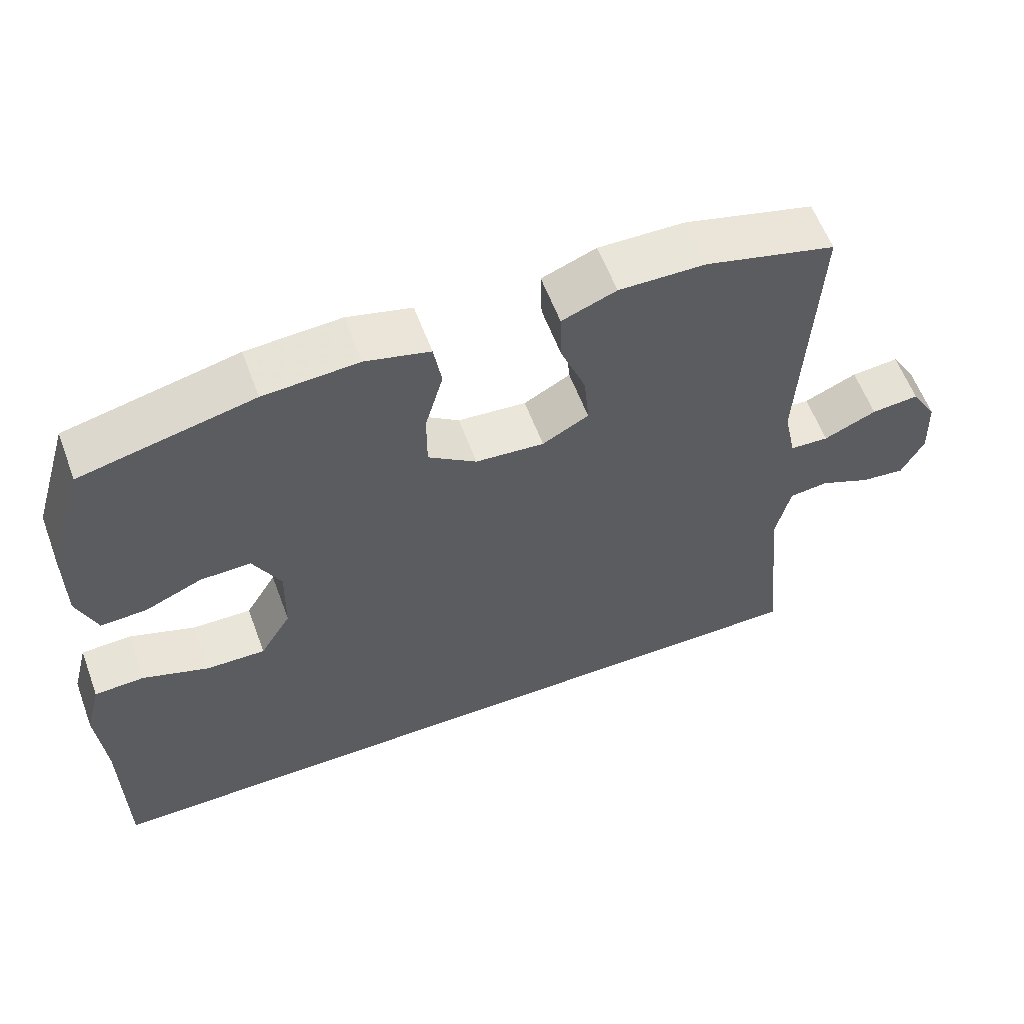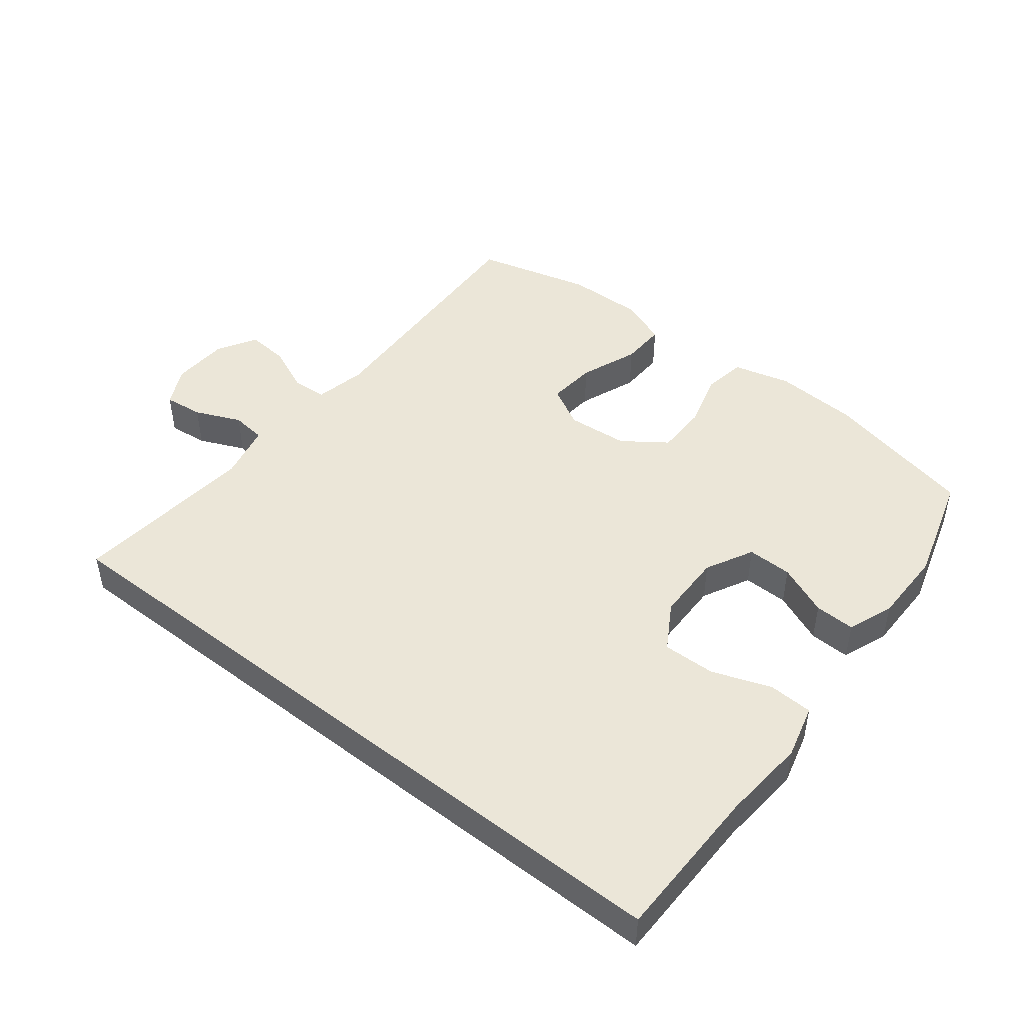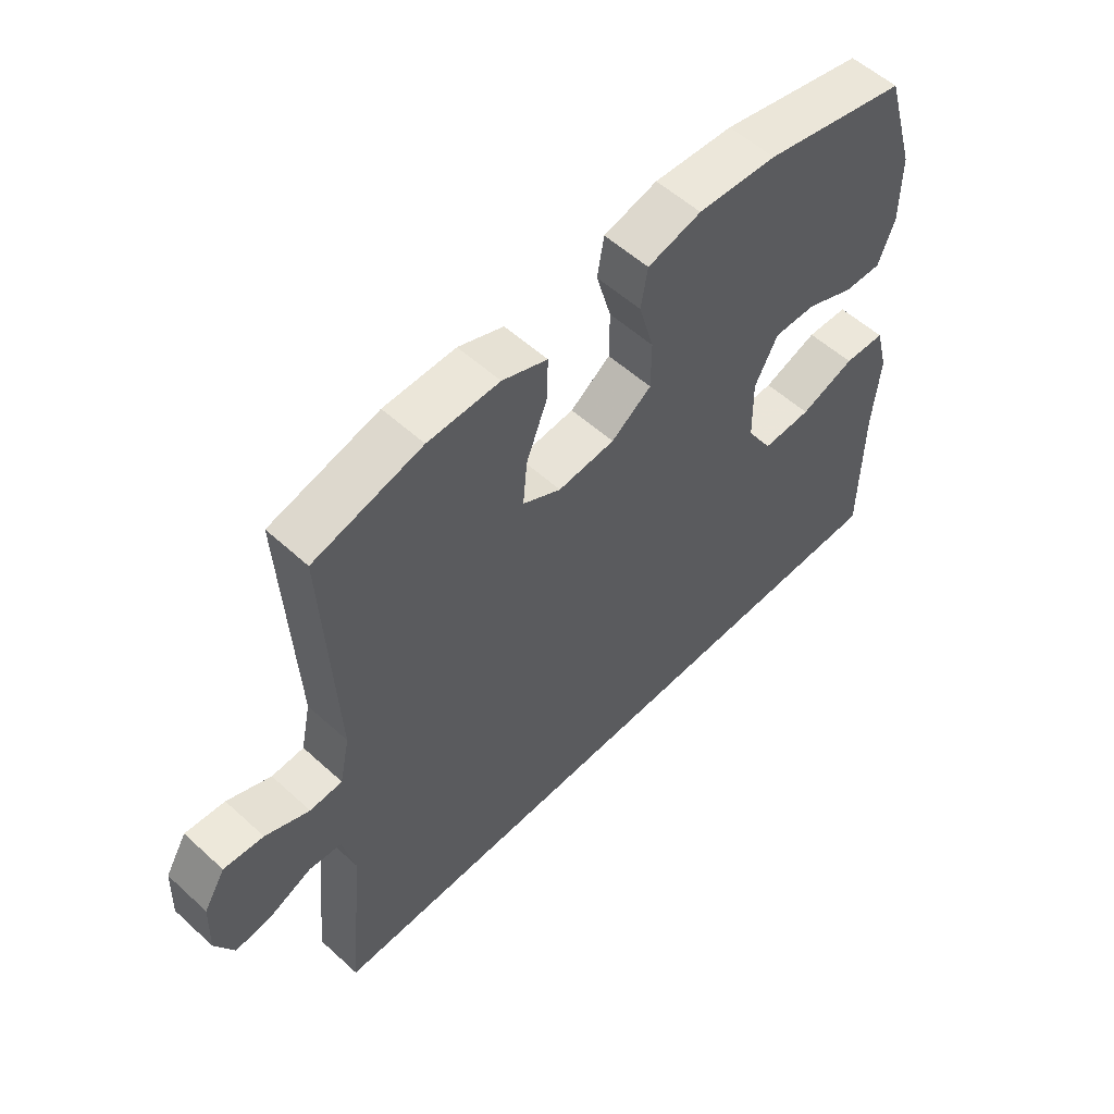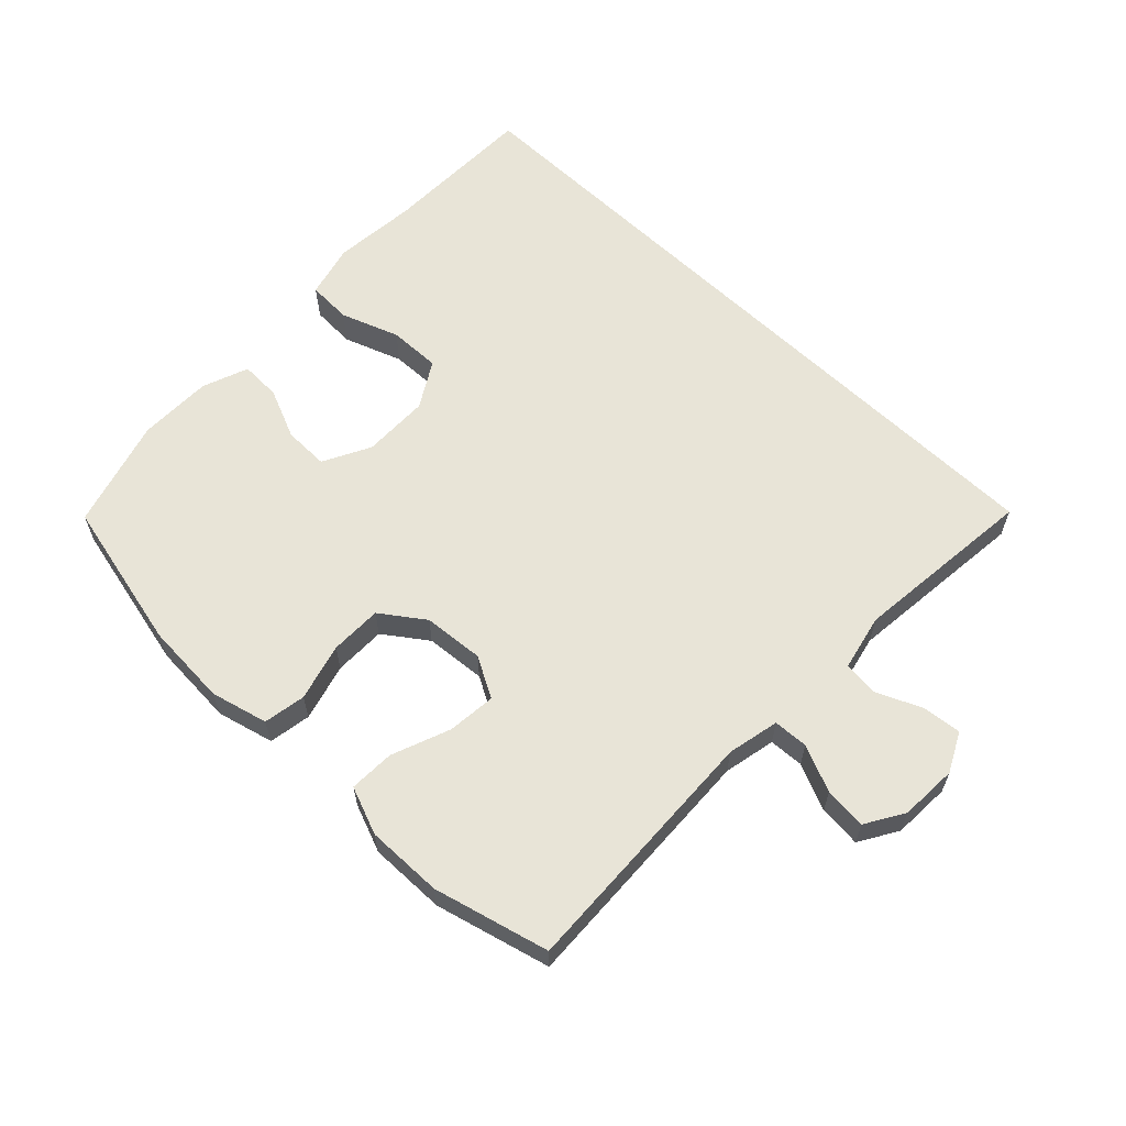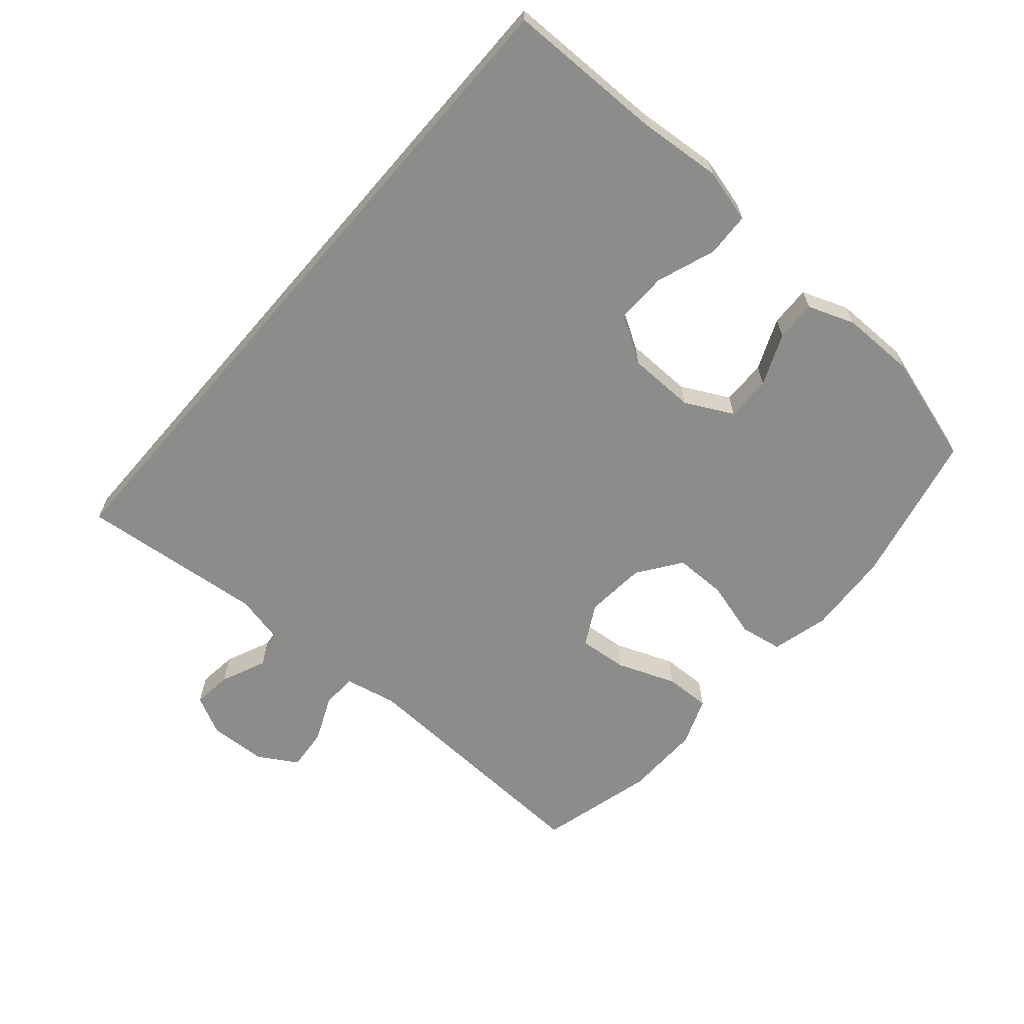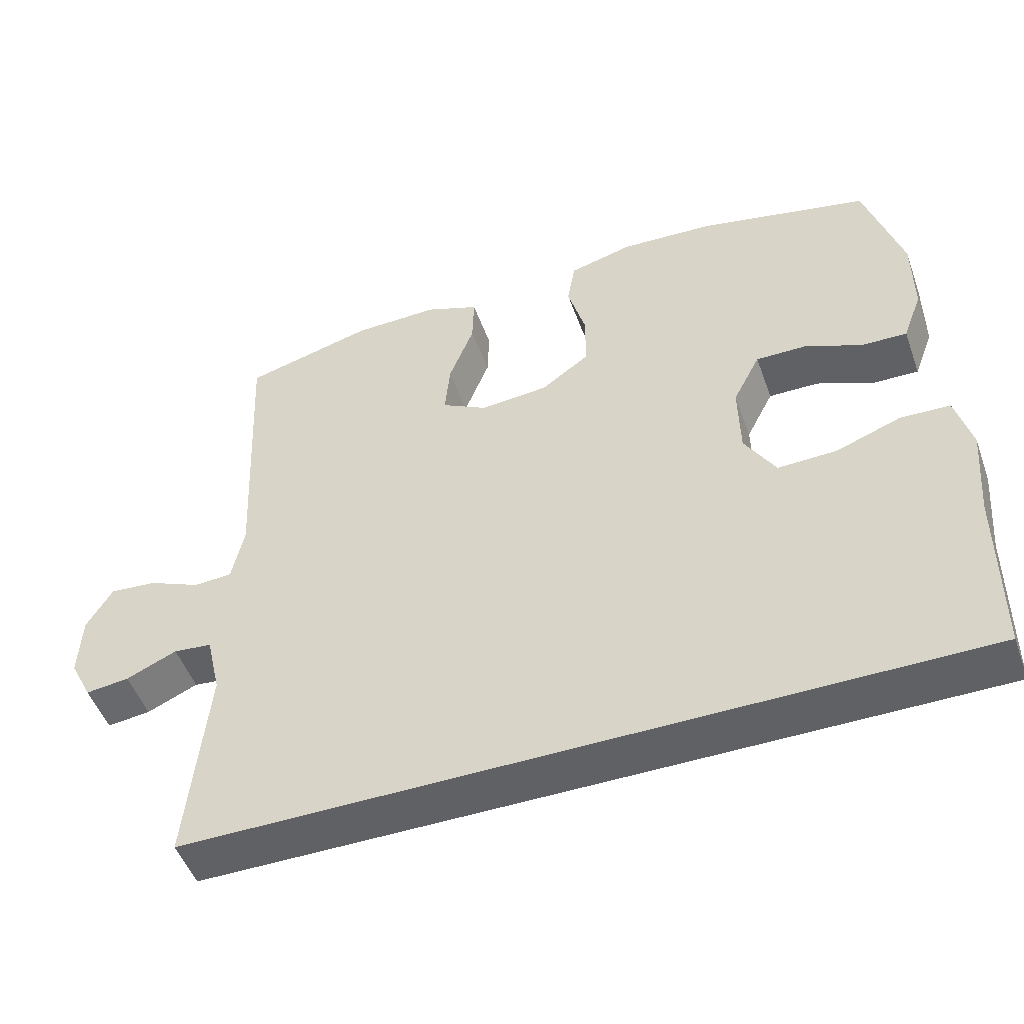
<metadata>
{"format":"obj","ext":"obj","renderer":"f3d","projection":"perspective","resolution":1024,"background":"white","views":[{"elev":59.3,"azim":-20.4,"up":"+Z"},{"elev":46.6,"azim":-141.7,"up":"+Y"},{"elev":55.7,"azim":133.7,"up":"+Z"},{"elev":61.3,"azim":44.0,"up":"+Y"},{"elev":-64.1,"azim":-130.8,"up":"+Y"},{"elev":-50.1,"azim":-160.4,"up":"+Z"}]}
</metadata>
<code>
v 0.5 0.07 0.5
v 0.481 0.07 0.101
v 0.498 0.07 0.02
v 0.552 0.07 0.017
v 0.625 0.07 0.049
v 0.691 0.07 0.055
v 0.727 0.07 -0.005
v 0.731 0.07 -0.095
v 0.7 0.07 -0.156
v 0.639 0.07 -0.149
v 0.568 0.07 -0.118
v 0.514 0.07 -0.124
v 0.494 0.07 -0.212
v 0.522 0.07 -0.5
v -0.569 0.07 -0.5
v -0.571 0.07 -0.256
v -0.582 0.07 -0.125
v -0.56 0.07 -0.041
v -0.491 0.07 -0.038
v -0.4 0.07 -0.071
v -0.318 0.07 -0.073
v -0.275 0.07 -0.001
v -0.273 0.07 0.104
v -0.311 0.07 0.178
v -0.381 0.07 0.177
v -0.461 0.07 0.143
v -0.524 0.07 0.141
v -0.551 0.07 0.213
v -0.551 0.07 0.329
v -0.5 0.07 0.5
v -0.262 0.07 0.554
v -0.131 0.07 0.562
v -0.042 0.07 0.539
v -0.031 0.07 0.473
v -0.056 0.07 0.384
v -0.056 0.07 0.303
v 0.011 0.07 0.255
v 0.106 0.07 0.247
v 0.17 0.07 0.282
v 0.163 0.07 0.358
v 0.128 0.07 0.449
v 0.126 0.07 0.52
v 0.201 0.07 0.549
v 0.32 0.07 0.547
v 0.5 0 0.5
v 0.481 0 0.101
v 0.498 0 0.02
v 0.552 0 0.017
v 0.625 0 0.049
v 0.691 0 0.055
v 0.727 0 -0.005
v 0.731 0 -0.095
v 0.7 0 -0.156
v 0.639 0 -0.149
v 0.568 0 -0.118
v 0.514 0 -0.124
v 0.494 0 -0.212
v 0.522 0 -0.5
v -0.569 0 -0.5
v -0.571 0 -0.256
v -0.582 0 -0.125
v -0.56 0 -0.041
v -0.491 0 -0.038
v -0.4 0 -0.071
v -0.318 0 -0.073
v -0.275 0 -0.001
v -0.273 0 0.104
v -0.311 0 0.178
v -0.381 0 0.177
v -0.461 0 0.143
v -0.524 0 0.141
v -0.551 0 0.213
v -0.551 0 0.329
v -0.5 0 0.5
v -0.262 0 0.554
v -0.131 0 0.562
v -0.042 0 0.539
v -0.031 0 0.473
v -0.056 0 0.384
v -0.056 0 0.303
v 0.011 0 0.255
v 0.106 0 0.247
v 0.17 0 0.282
v 0.163 0 0.358
v 0.128 0 0.449
v 0.126 0 0.52
v 0.201 0 0.549
v 0.32 0 0.547
f 43 44 1 2
f 40 41 42 43
f 39 40 43 2
f 38 39 2 3
f 37 38 3
f 32 33 34 35
f 32 35 36
f 31 32 36
f 30 31 36
f 29 30 36 37
f 25 26 27 28
f 24 25 28 29
f 17 18 19 20
f 16 17 20 21
f 13 14 15 16
f 12 13 16 21
f 11 12 21 22
f 9 10 11
f 8 9 11
f 4 5 6 7
f 3 4 7 8
f 24 29 37 3
f 8 11 22 23
f 3 8 23 24
f 46 45 88 87
f 87 86 85 84
f 46 87 84 83
f 47 46 83 82
f 47 82 81
f 79 78 77 76
f 80 79 76
f 80 76 75
f 80 75 74
f 81 80 74 73
f 72 71 70 69
f 73 72 69 68
f 64 63 62 61
f 65 64 61 60
f 60 59 58 57
f 65 60 57 56
f 66 65 56 55
f 55 54 53
f 55 53 52
f 51 50 49 48
f 52 51 48 47
f 47 81 73 68
f 67 66 55 52
f 68 67 52 47
f 1 45 46 2
f 2 46 47 3
f 3 47 48 4
f 4 48 49 5
f 5 49 50 6
f 6 50 51 7
f 7 51 52 8
f 8 52 53 9
f 9 53 54 10
f 10 54 55 11
f 11 55 56 12
f 12 56 57 13
f 13 57 58 14
f 14 58 59 15
f 15 59 60 16
f 16 60 61 17
f 17 61 62 18
f 18 62 63 19
f 19 63 64 20
f 20 64 65 21
f 21 65 66 22
f 22 66 67 23
f 23 67 68 24
f 24 68 69 25
f 25 69 70 26
f 26 70 71 27
f 27 71 72 28
f 28 72 73 29
f 29 73 74 30
f 30 74 75 31
f 31 75 76 32
f 32 76 77 33
f 33 77 78 34
f 34 78 79 35
f 35 79 80 36
f 36 80 81 37
f 37 81 82 38
f 38 82 83 39
f 39 83 84 40
f 40 84 85 41
f 41 85 86 42
f 42 86 87 43
f 43 87 88 44
f 44 88 45 1

</code>
